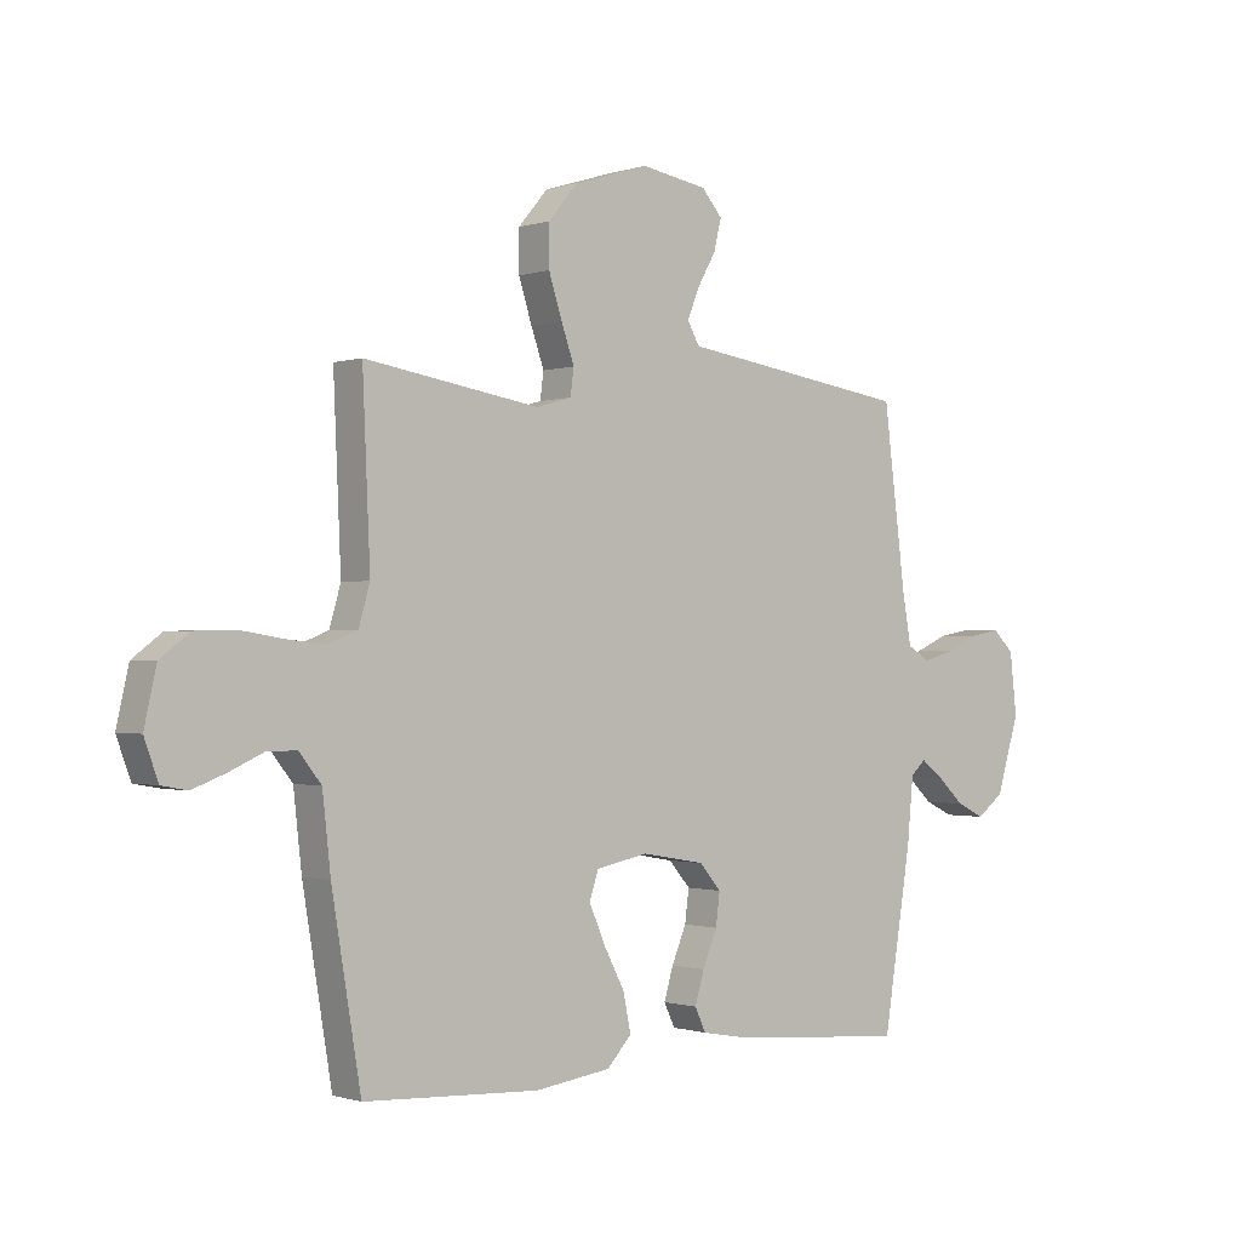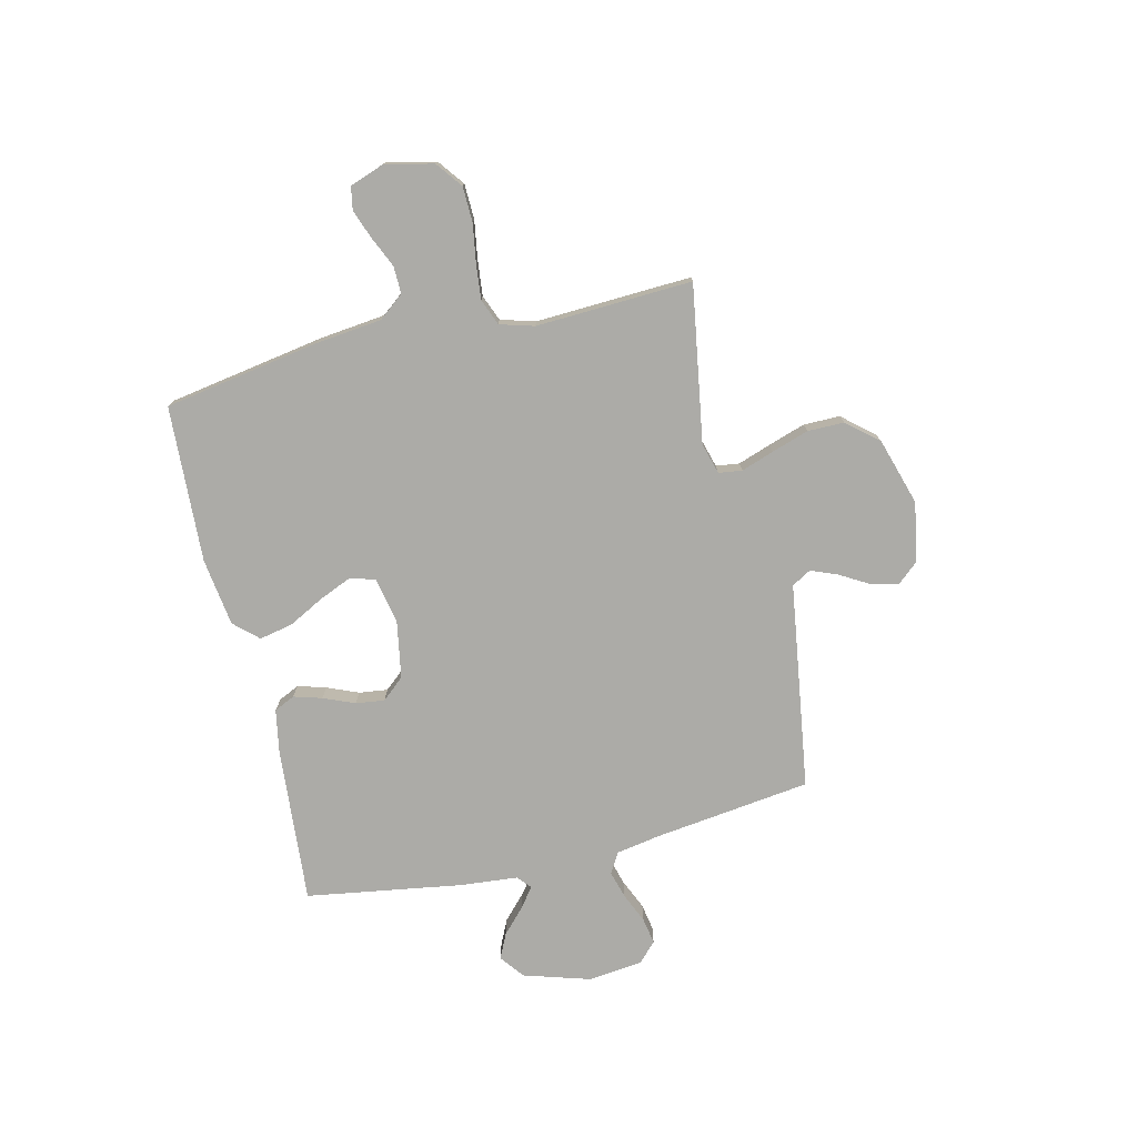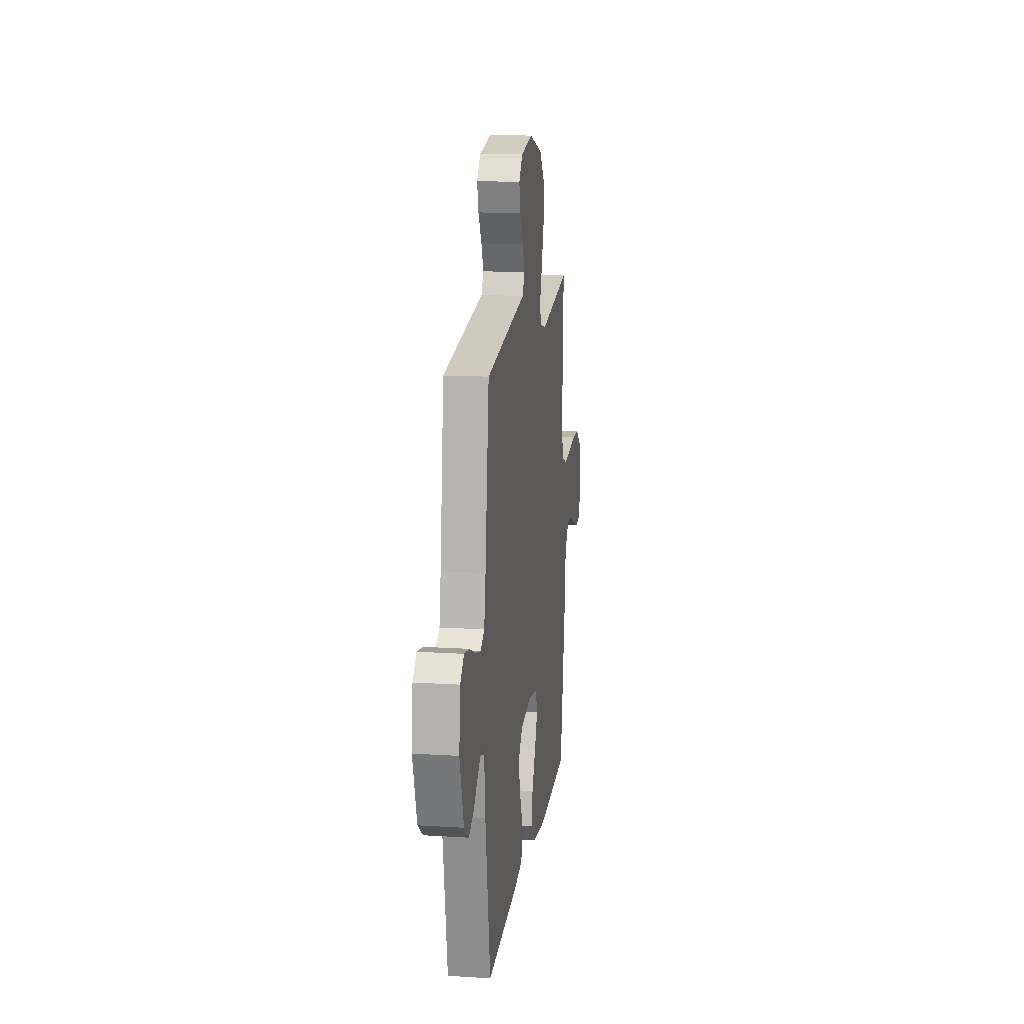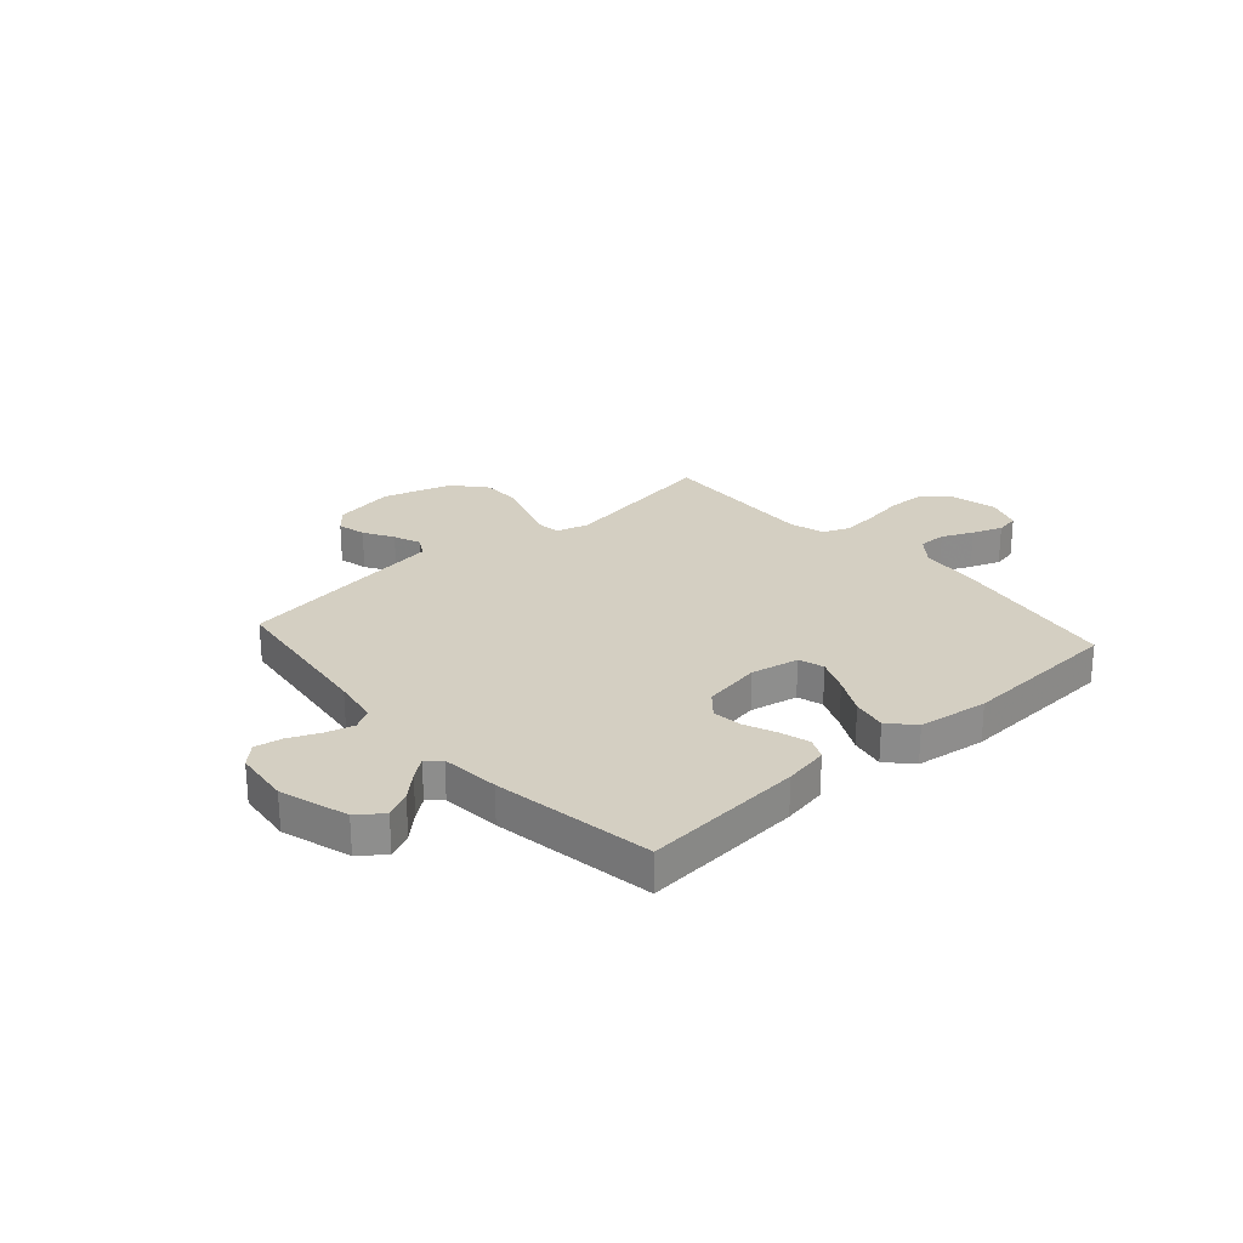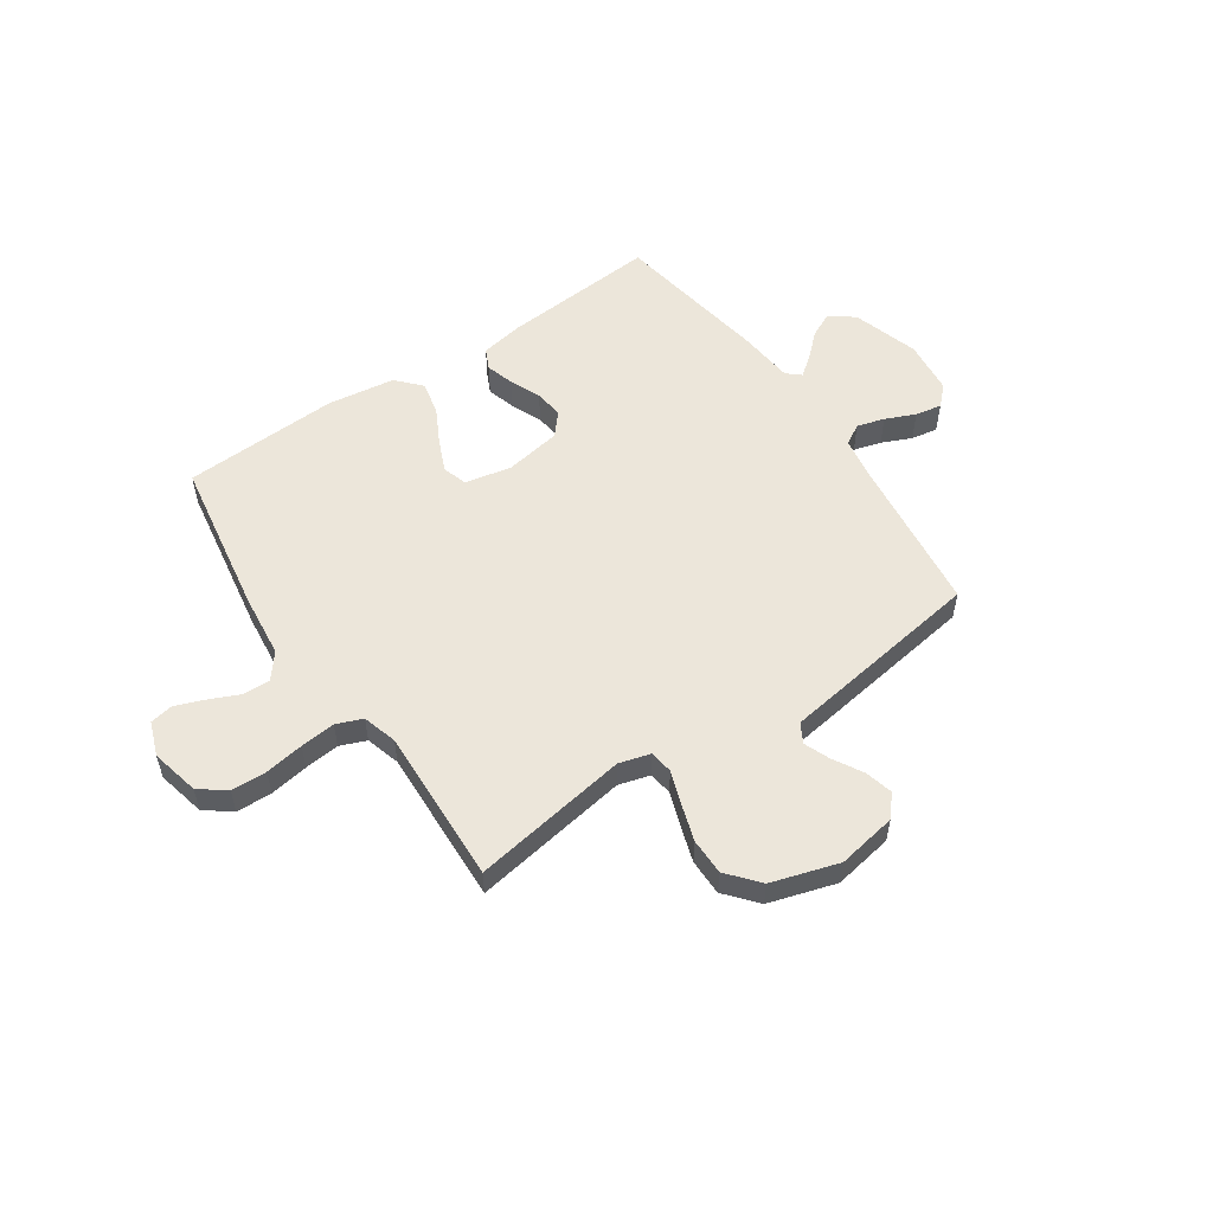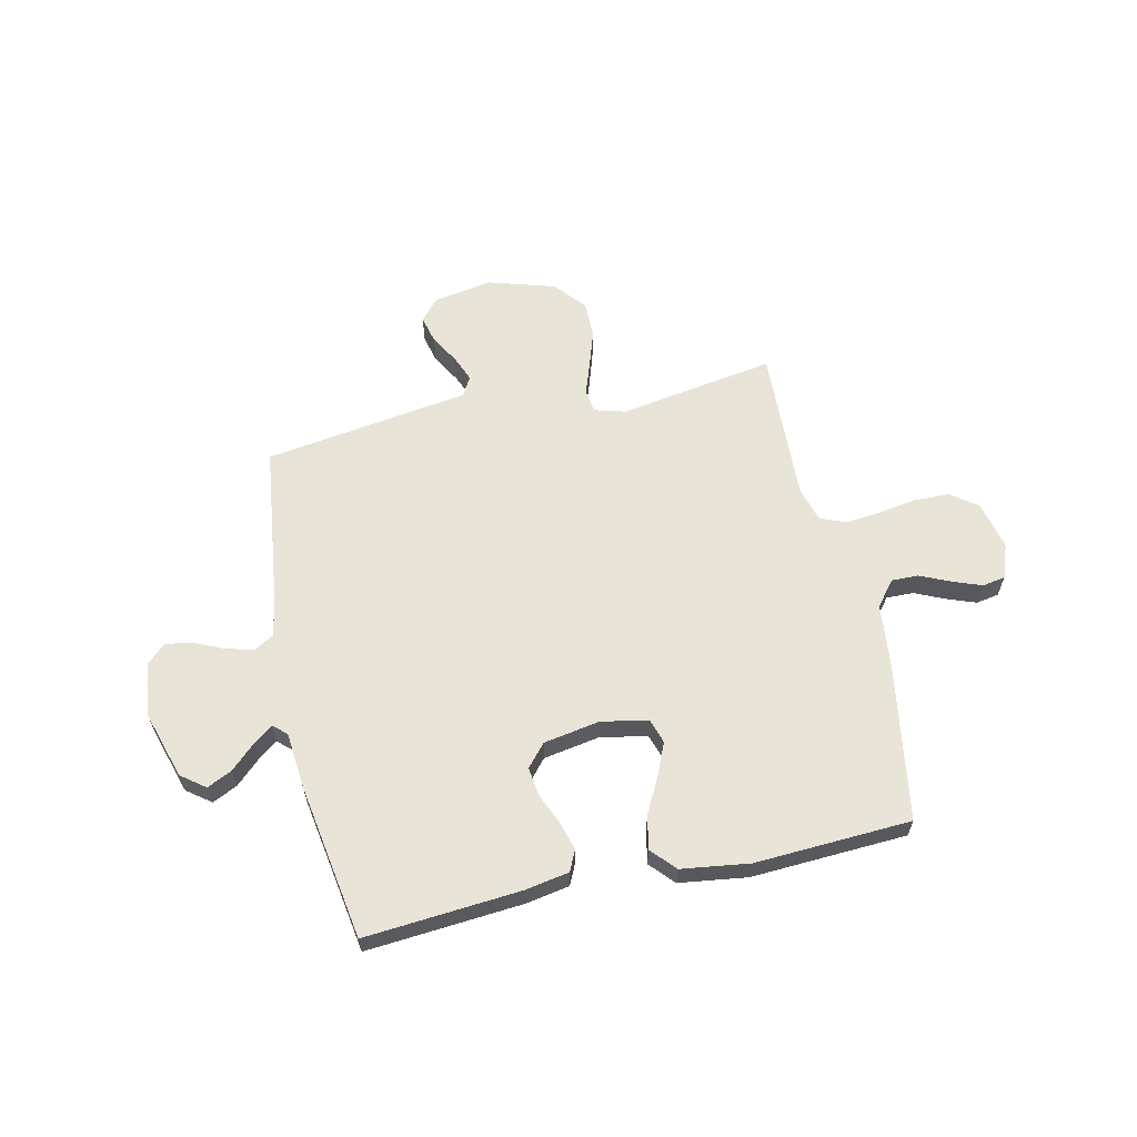
<metadata>
{"format":"obj","ext":"obj","renderer":"f3d","projection":"perspective","resolution":1024,"background":"white","views":[{"elev":-0.7,"azim":-39.9,"up":"+Z"},{"elev":-76.3,"azim":-76.6,"up":"+Y"},{"elev":14.8,"azim":97.8,"up":"+Z"},{"elev":25.6,"azim":138.3,"up":"+Y"},{"elev":54.4,"azim":-34.2,"up":"+Y"},{"elev":61.4,"azim":167.4,"up":"+Y"}]}
</metadata>
<code>
v -0.5 0.07 -0.5
v -0.55 0.07 -0.2
v -0.564 0.07 -0.074
v -0.602 0.07 -0.026
v -0.654 0.07 -0.027
v -0.712 0.07 -0.053
v -0.768 0.07 -0.074
v -0.812 0.07 -0.066
v -0.836 0.07 0
v -0.815 0.07 0.093
v -0.765 0.07 0.131
v -0.697 0.07 0.133
v -0.623 0.07 0.121
v -0.556 0.07 0.114
v -0.506 0.07 0.134
v -0.487 0.07 0.2
v -0.5 0.07 0.5
v -0.2 0.07 0.451
v -0.14 0.07 0.468
v -0.134 0.07 0.513
v -0.156 0.07 0.576
v -0.179 0.07 0.647
v -0.179 0.07 0.717
v -0.128 0.07 0.777
v 0 0.07 0.816
v 0.114 0.07 0.796
v 0.149 0.07 0.755
v 0.136 0.07 0.702
v 0.104 0.07 0.646
v 0.084 0.07 0.596
v 0.105 0.07 0.559
v 0.2 0.07 0.545
v 0.5 0.07 0.5
v 0.538 0.07 0.2
v 0.553 0.07 0.114
v 0.592 0.07 0.091
v 0.645 0.07 0.106
v 0.702 0.07 0.131
v 0.753 0.07 0.14
v 0.789 0.07 0.105
v 0.801 0.07 0
v 0.762 0.07 -0.128
v 0.716 0.07 -0.163
v 0.668 0.07 -0.14
v 0.622 0.07 -0.097
v 0.584 0.07 -0.068
v 0.558 0.07 -0.091
v 0.548 0.07 -0.2
v 0.5 0.07 -0.5
v 0.2 0.07 -0.476
v 0.117 0.07 -0.461
v 0.098 0.07 -0.421
v 0.114 0.07 -0.367
v 0.139 0.07 -0.307
v 0.146 0.07 -0.252
v 0.109 0.07 -0.209
v 0 0.07 -0.19
v -0.089 0.07 -0.208
v -0.104 0.07 -0.255
v -0.077 0.07 -0.318
v -0.041 0.07 -0.387
v -0.028 0.07 -0.451
v -0.07 0.07 -0.497
v -0.2 0.07 -0.515
v -0.5 0 -0.5
v -0.55 0 -0.2
v -0.564 0 -0.074
v -0.602 0 -0.026
v -0.654 0 -0.027
v -0.712 0 -0.053
v -0.768 0 -0.074
v -0.812 0 -0.066
v -0.836 0 0
v -0.815 0 0.093
v -0.765 0 0.131
v -0.697 0 0.133
v -0.623 0 0.121
v -0.556 0 0.114
v -0.506 0 0.134
v -0.487 0 0.2
v -0.5 0 0.5
v -0.2 0 0.451
v -0.14 0 0.468
v -0.134 0 0.513
v -0.156 0 0.576
v -0.179 0 0.647
v -0.179 0 0.717
v -0.128 0 0.777
v 0 0 0.816
v 0.114 0 0.796
v 0.149 0 0.755
v 0.136 0 0.702
v 0.104 0 0.646
v 0.084 0 0.596
v 0.105 0 0.559
v 0.2 0 0.545
v 0.5 0 0.5
v 0.538 0 0.2
v 0.553 0 0.114
v 0.592 0 0.091
v 0.645 0 0.106
v 0.702 0 0.131
v 0.753 0 0.14
v 0.789 0 0.105
v 0.801 0 0
v 0.762 0 -0.128
v 0.716 0 -0.163
v 0.668 0 -0.14
v 0.622 0 -0.097
v 0.584 0 -0.068
v 0.558 0 -0.091
v 0.548 0 -0.2
v 0.5 0 -0.5
v 0.2 0 -0.476
v 0.117 0 -0.461
v 0.098 0 -0.421
v 0.114 0 -0.367
v 0.139 0 -0.307
v 0.146 0 -0.252
v 0.109 0 -0.209
v 0 0 -0.19
v -0.089 0 -0.208
v -0.104 0 -0.255
v -0.077 0 -0.318
v -0.041 0 -0.387
v -0.028 0 -0.451
v -0.07 0 -0.497
v -0.2 0 -0.515
f 60 61 62 63
f 59 60 63 64
f 58 59 64 1
f 51 52 53 54
f 49 50 51 54
f 47 48 49 54
f 46 47 54 55
f 42 43 44 45
f 42 45 46
f 41 42 46
f 40 41 46
f 37 38 39 40
f 36 37 40 46
f 35 36 46 55
f 31 32 33 34
f 31 34 35 55
f 26 27 28 29
f 26 29 30
f 25 26 30
f 24 25 30
f 20 21 22 23
f 20 23 24 30
f 16 17 18
f 15 16 18 19
f 10 11 12 13
f 10 13 14
f 9 10 14
f 8 9 14 15
f 5 6 7 8
f 58 1 2 3
f 57 58 3 4
f 30 31 55 56
f 19 20 30 56
f 15 19 56 57
f 5 8 15
f 4 5 15
f 4 15 57
f 127 126 125 124
f 128 127 124 123
f 65 128 123 122
f 118 117 116 115
f 118 115 114 113
f 118 113 112 111
f 119 118 111 110
f 109 108 107 106
f 110 109 106
f 110 106 105
f 110 105 104
f 104 103 102 101
f 110 104 101 100
f 119 110 100 99
f 98 97 96 95
f 119 99 98 95
f 93 92 91 90
f 94 93 90
f 94 90 89
f 94 89 88
f 87 86 85 84
f 94 88 87 84
f 82 81 80
f 83 82 80 79
f 77 76 75 74
f 78 77 74
f 78 74 73
f 79 78 73 72
f 72 71 70 69
f 67 66 65 122
f 68 67 122 121
f 120 119 95 94
f 120 94 84 83
f 121 120 83 79
f 79 72 69
f 79 69 68
f 121 79 68
f 1 65 66 2
f 2 66 67 3
f 3 67 68 4
f 4 68 69 5
f 5 69 70 6
f 6 70 71 7
f 7 71 72 8
f 8 72 73 9
f 9 73 74 10
f 10 74 75 11
f 11 75 76 12
f 12 76 77 13
f 13 77 78 14
f 14 78 79 15
f 15 79 80 16
f 16 80 81 17
f 17 81 82 18
f 18 82 83 19
f 19 83 84 20
f 20 84 85 21
f 21 85 86 22
f 22 86 87 23
f 23 87 88 24
f 24 88 89 25
f 25 89 90 26
f 26 90 91 27
f 27 91 92 28
f 28 92 93 29
f 29 93 94 30
f 30 94 95 31
f 31 95 96 32
f 32 96 97 33
f 33 97 98 34
f 34 98 99 35
f 35 99 100 36
f 36 100 101 37
f 37 101 102 38
f 38 102 103 39
f 39 103 104 40
f 40 104 105 41
f 41 105 106 42
f 42 106 107 43
f 43 107 108 44
f 44 108 109 45
f 45 109 110 46
f 46 110 111 47
f 47 111 112 48
f 48 112 113 49
f 49 113 114 50
f 50 114 115 51
f 51 115 116 52
f 52 116 117 53
f 53 117 118 54
f 54 118 119 55
f 55 119 120 56
f 56 120 121 57
f 57 121 122 58
f 58 122 123 59
f 59 123 124 60
f 60 124 125 61
f 61 125 126 62
f 62 126 127 63
f 63 127 128 64
f 64 128 65 1

</code>
